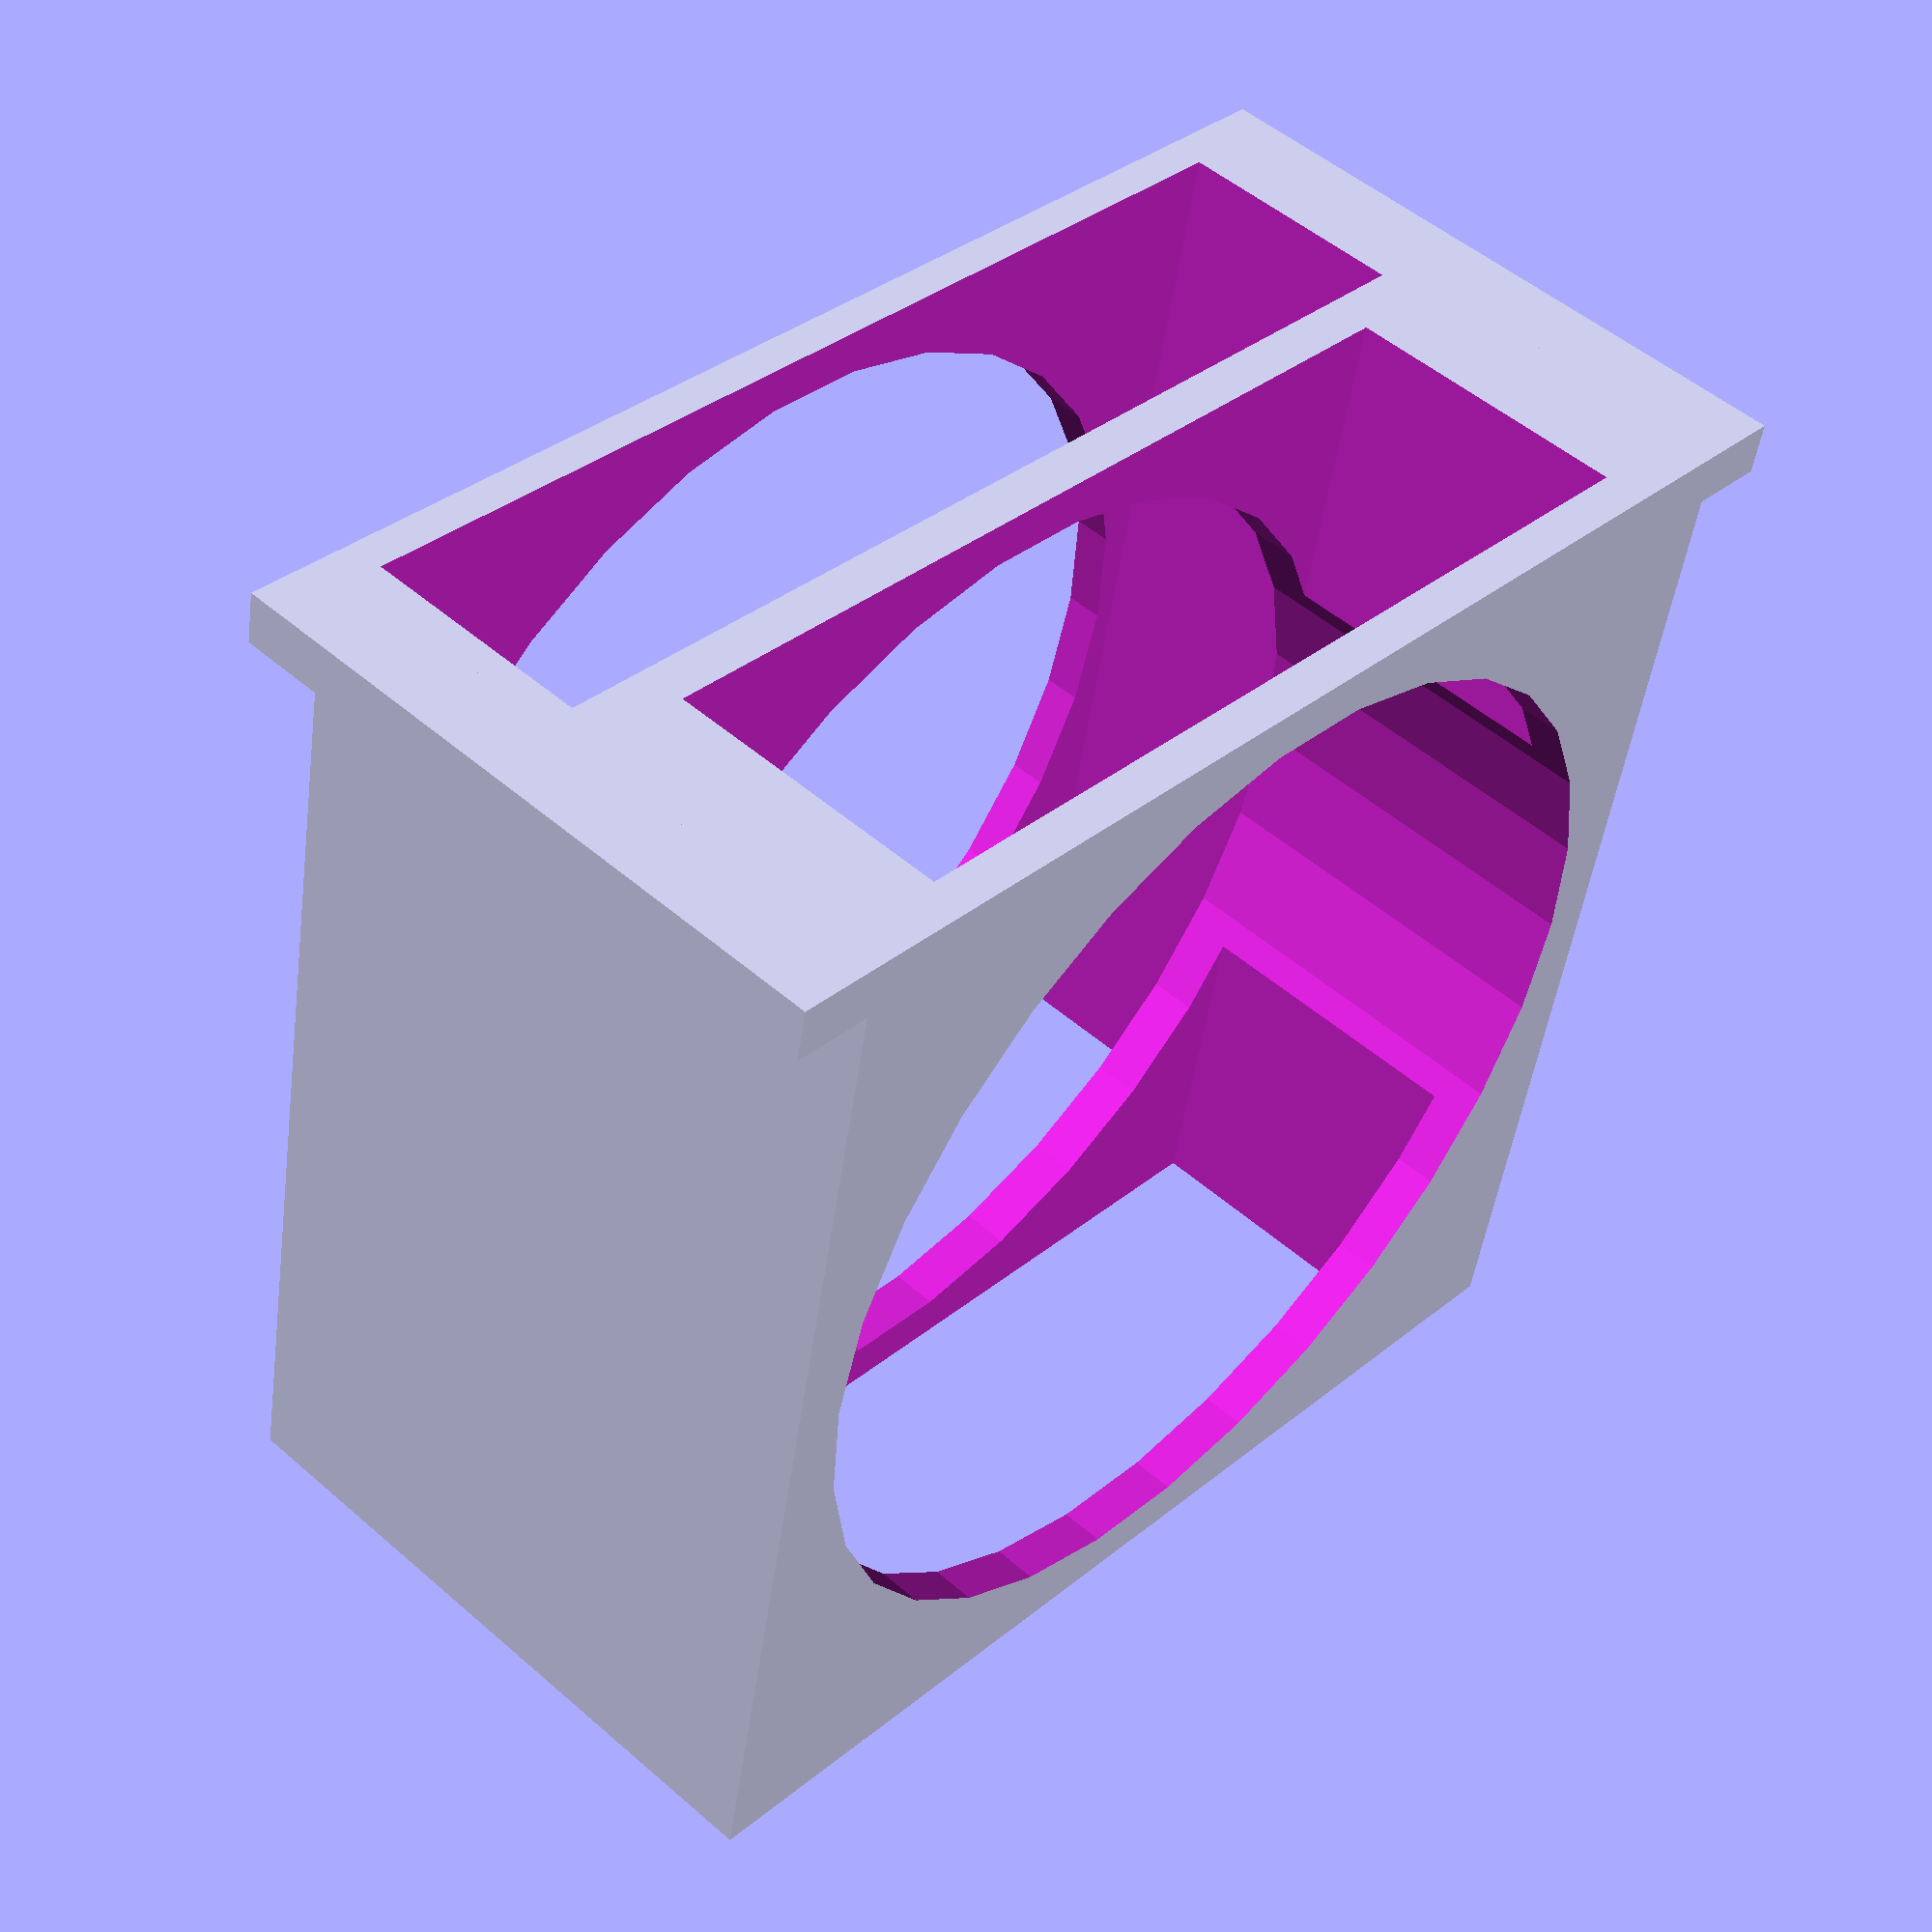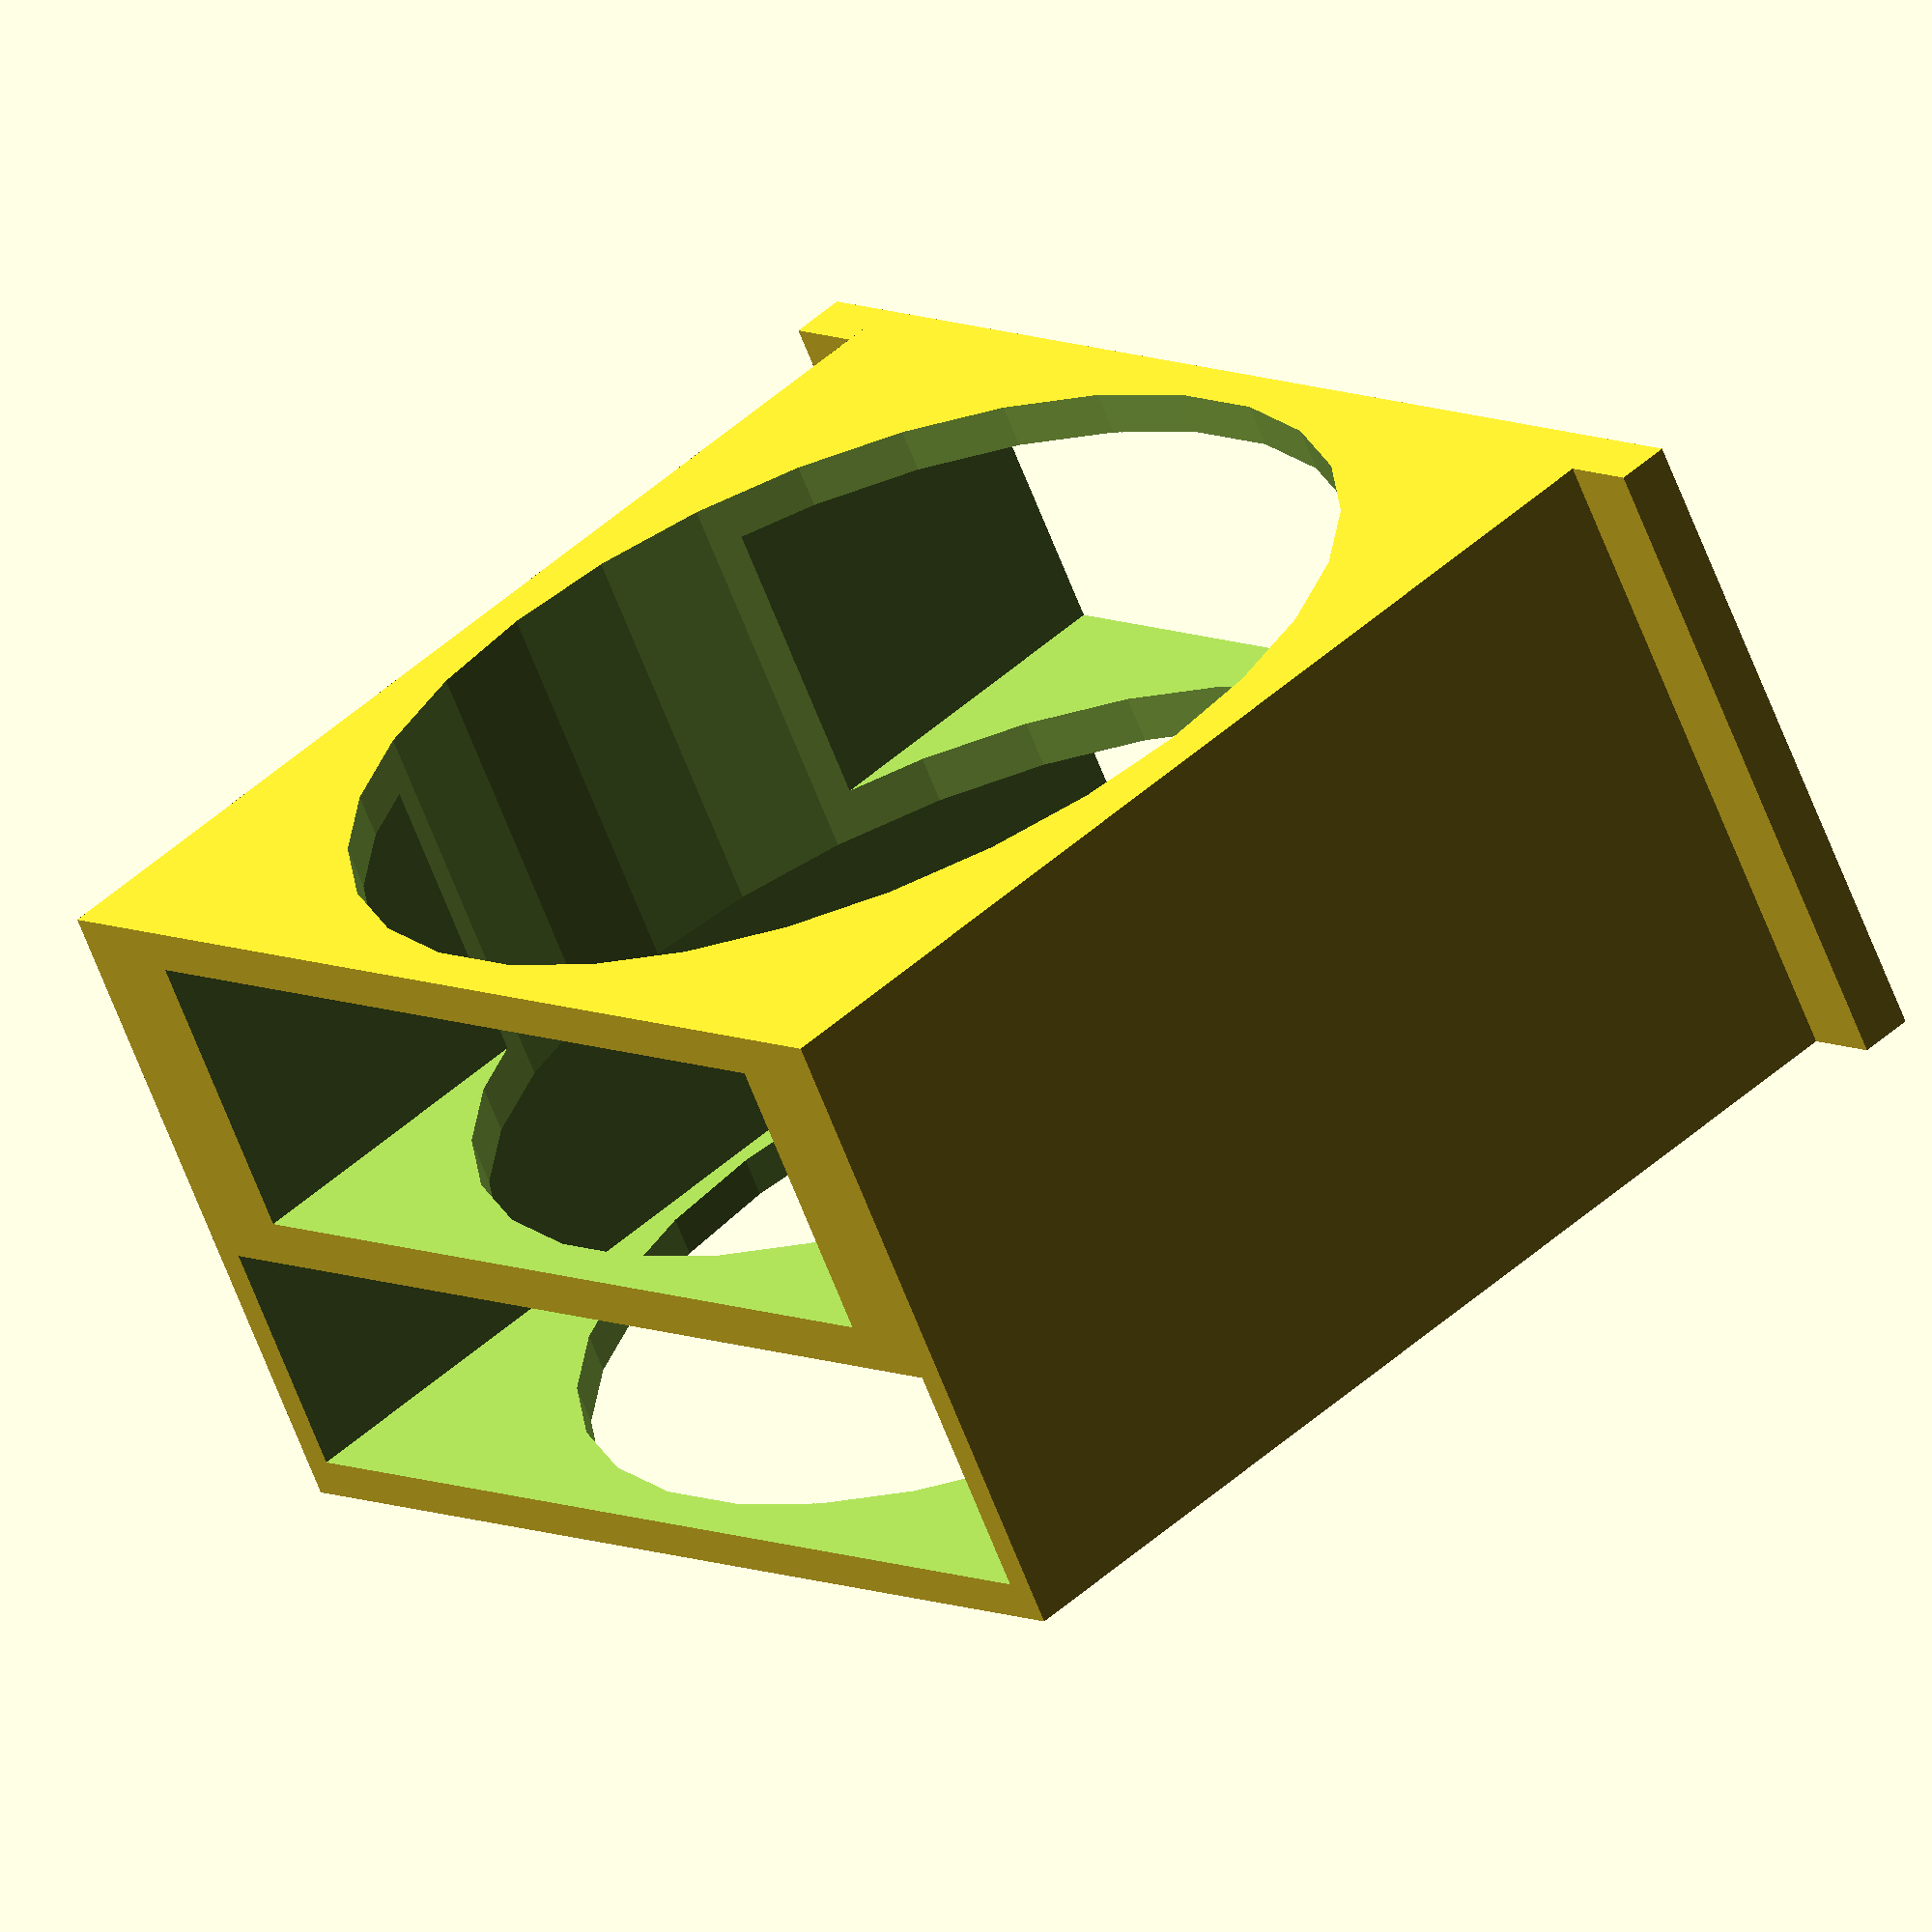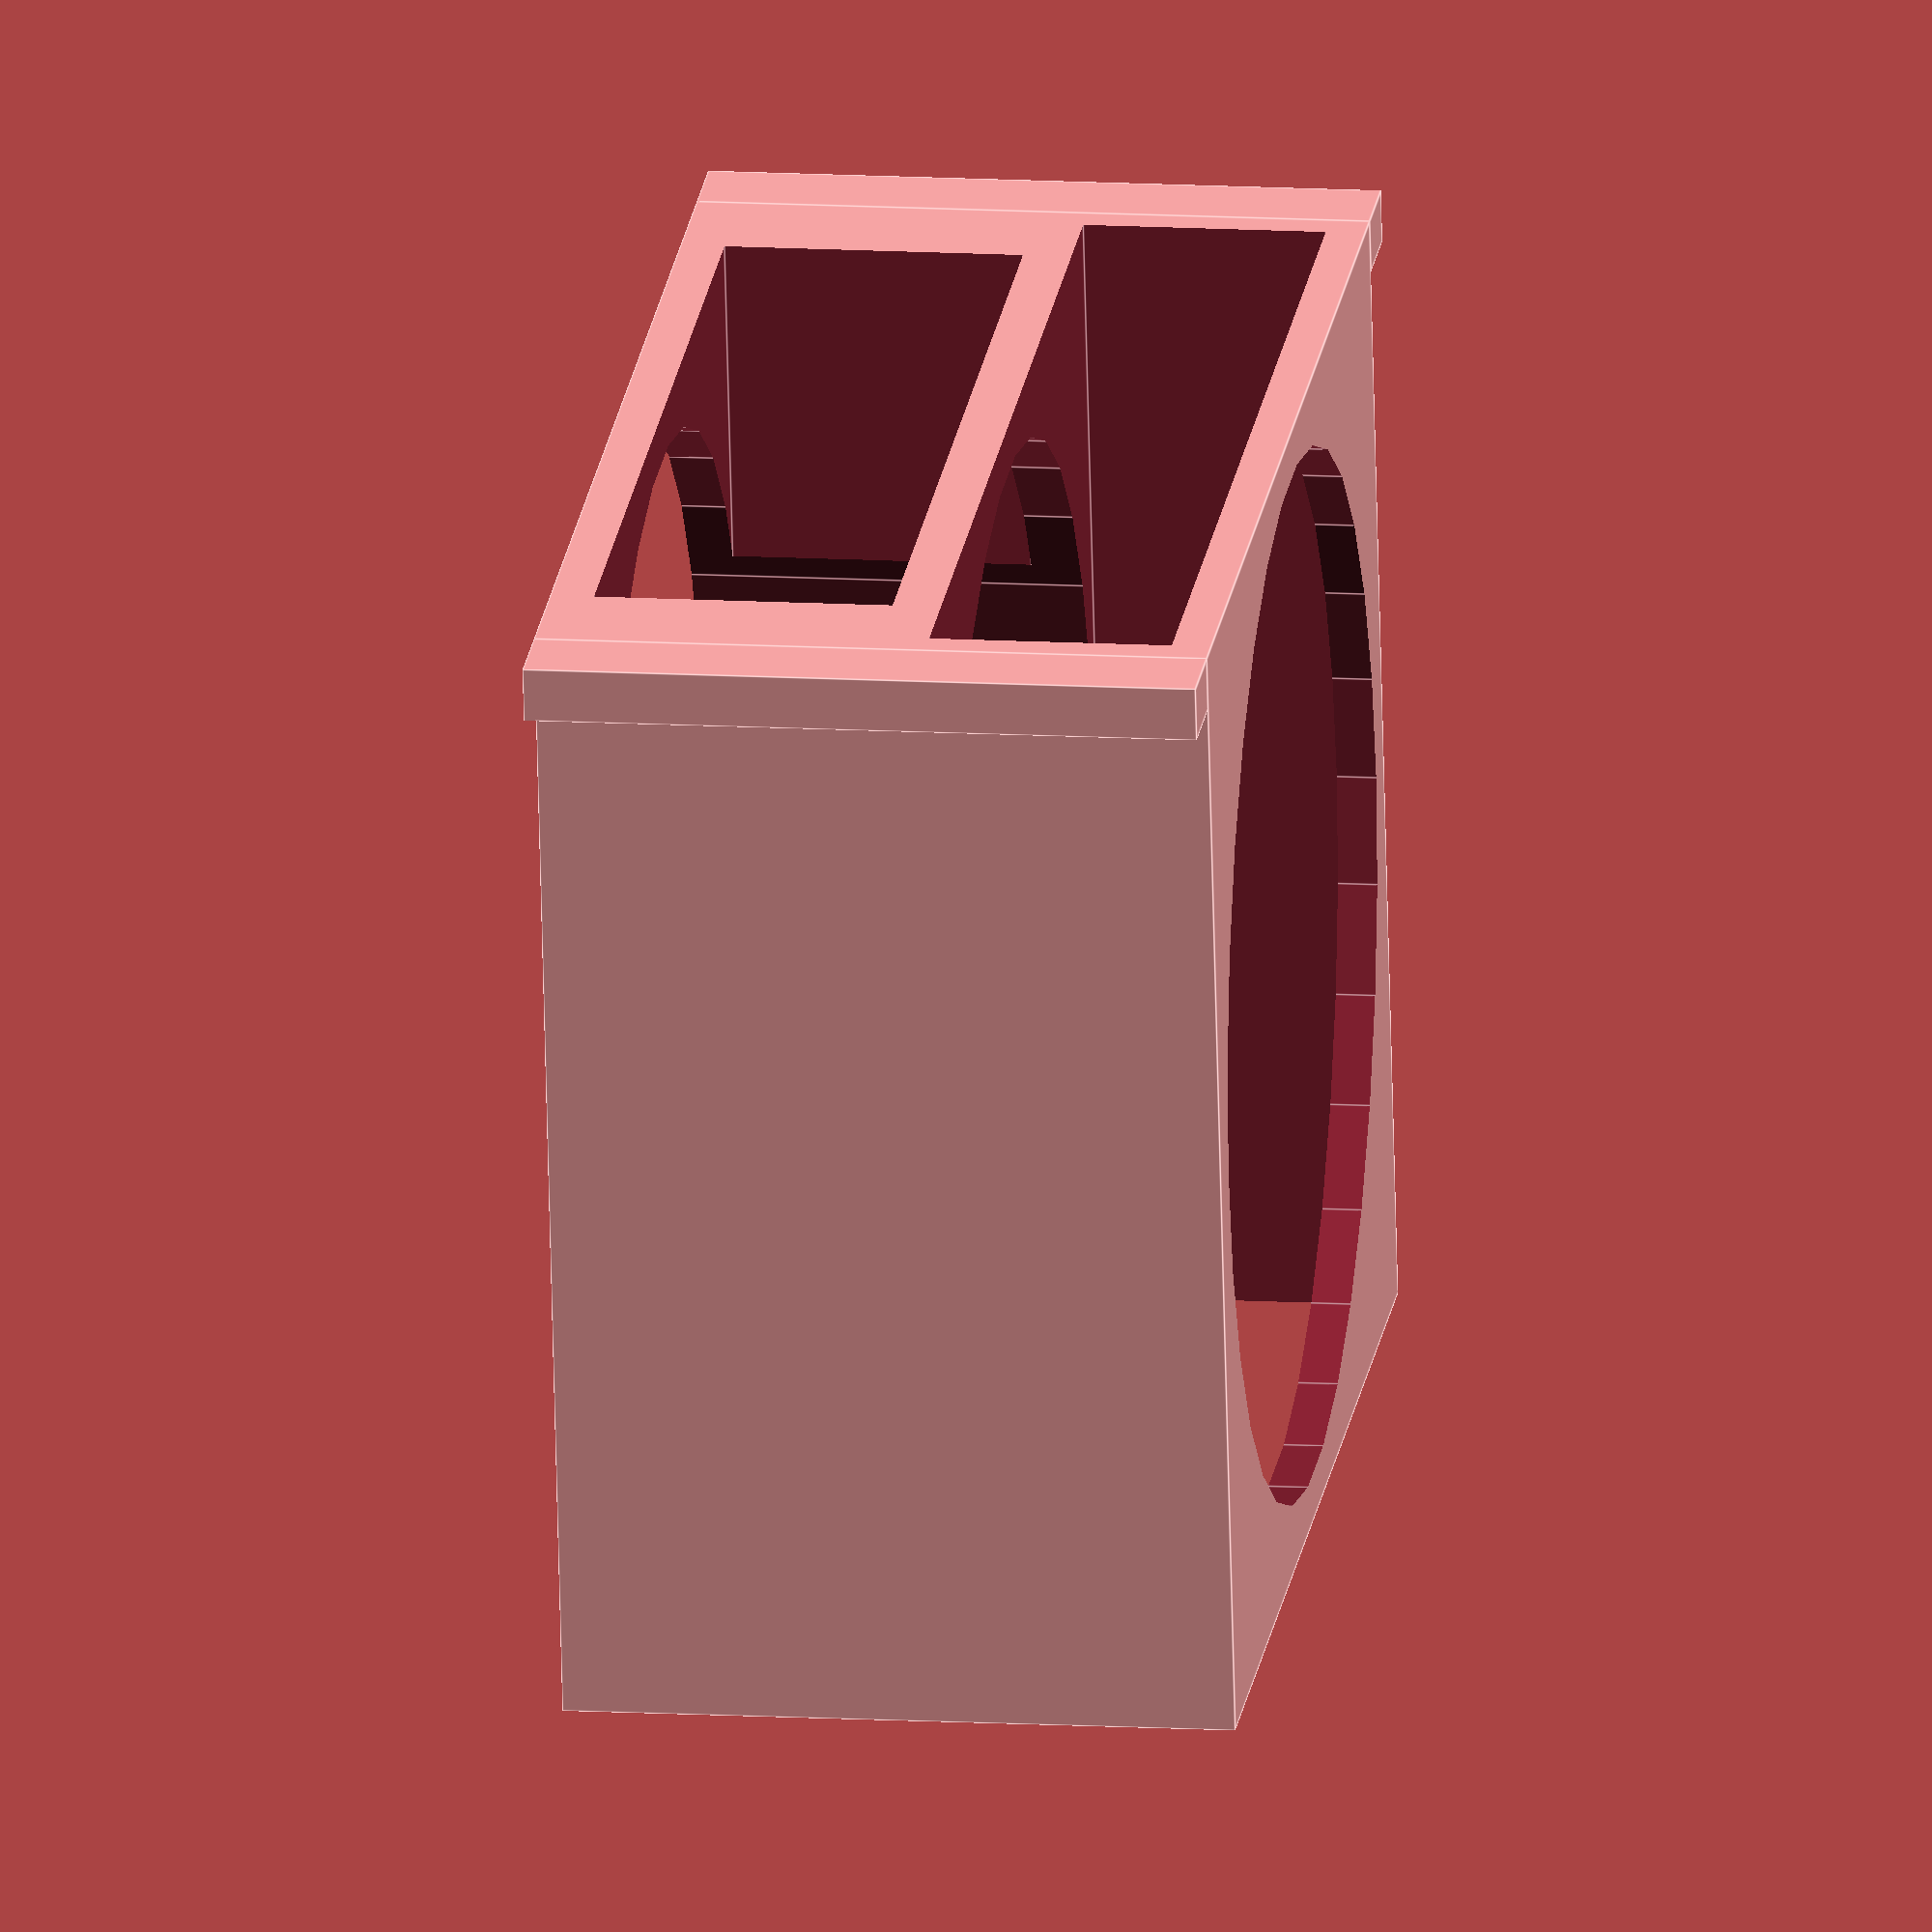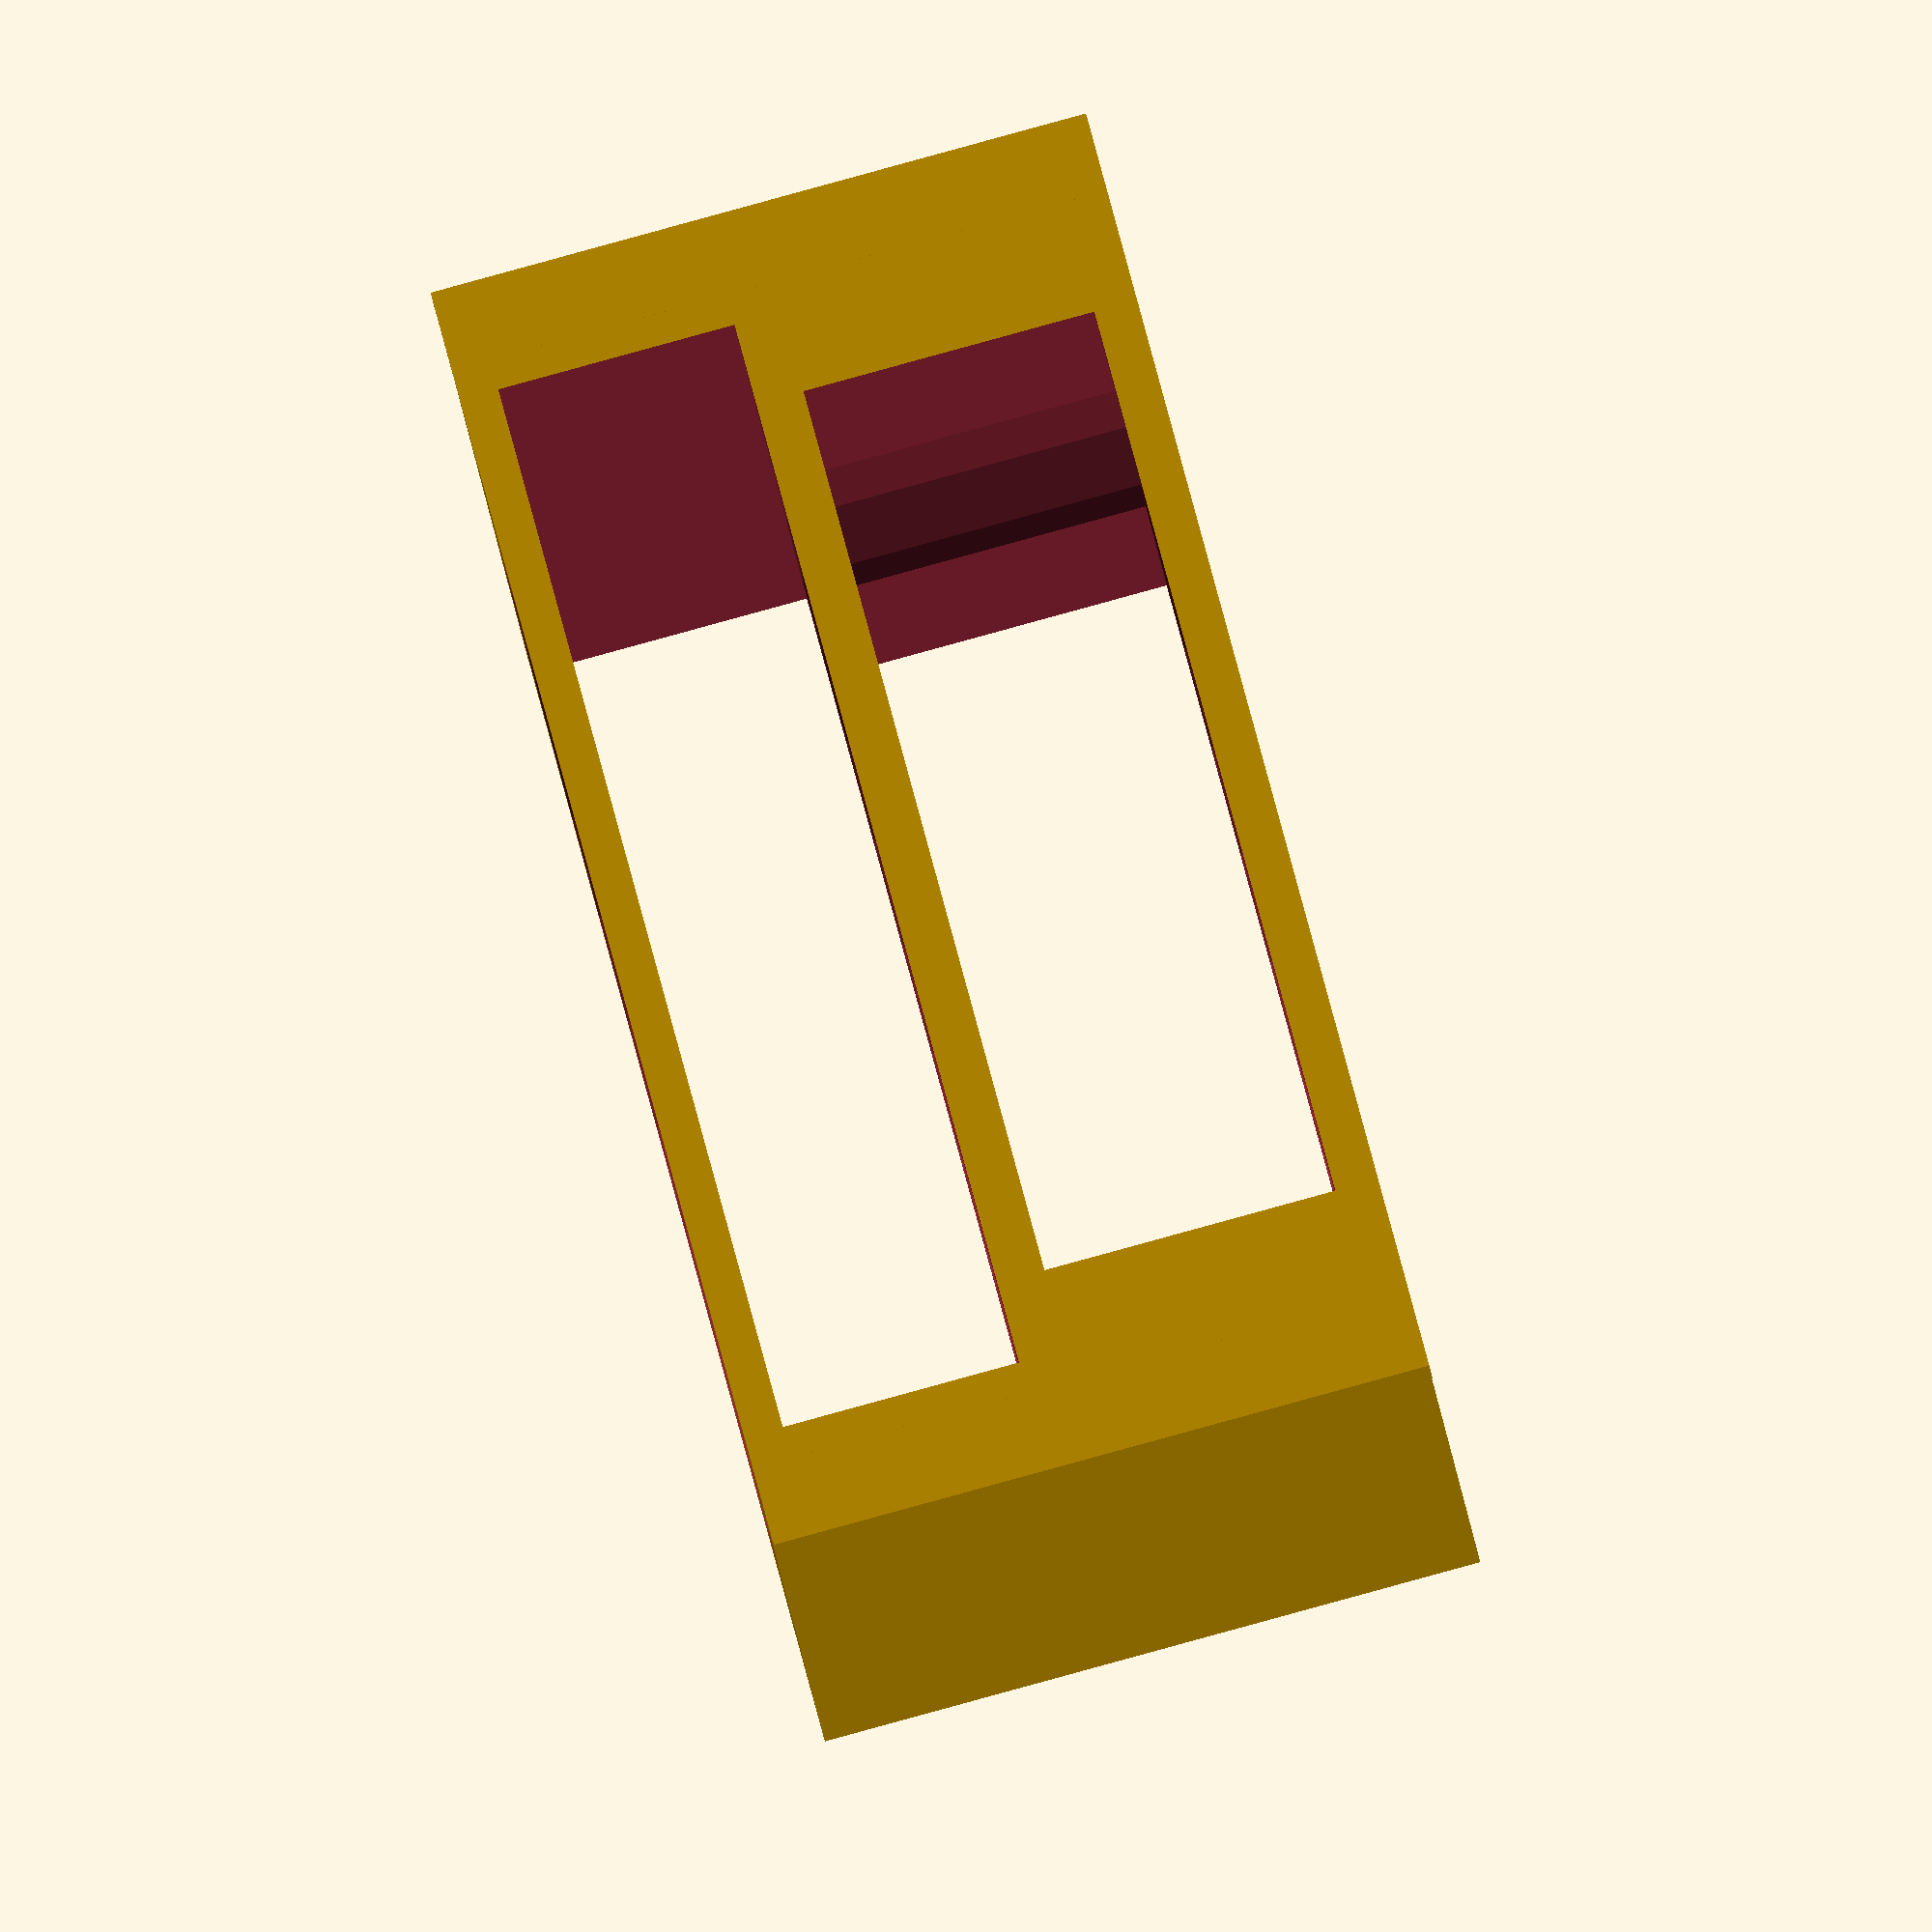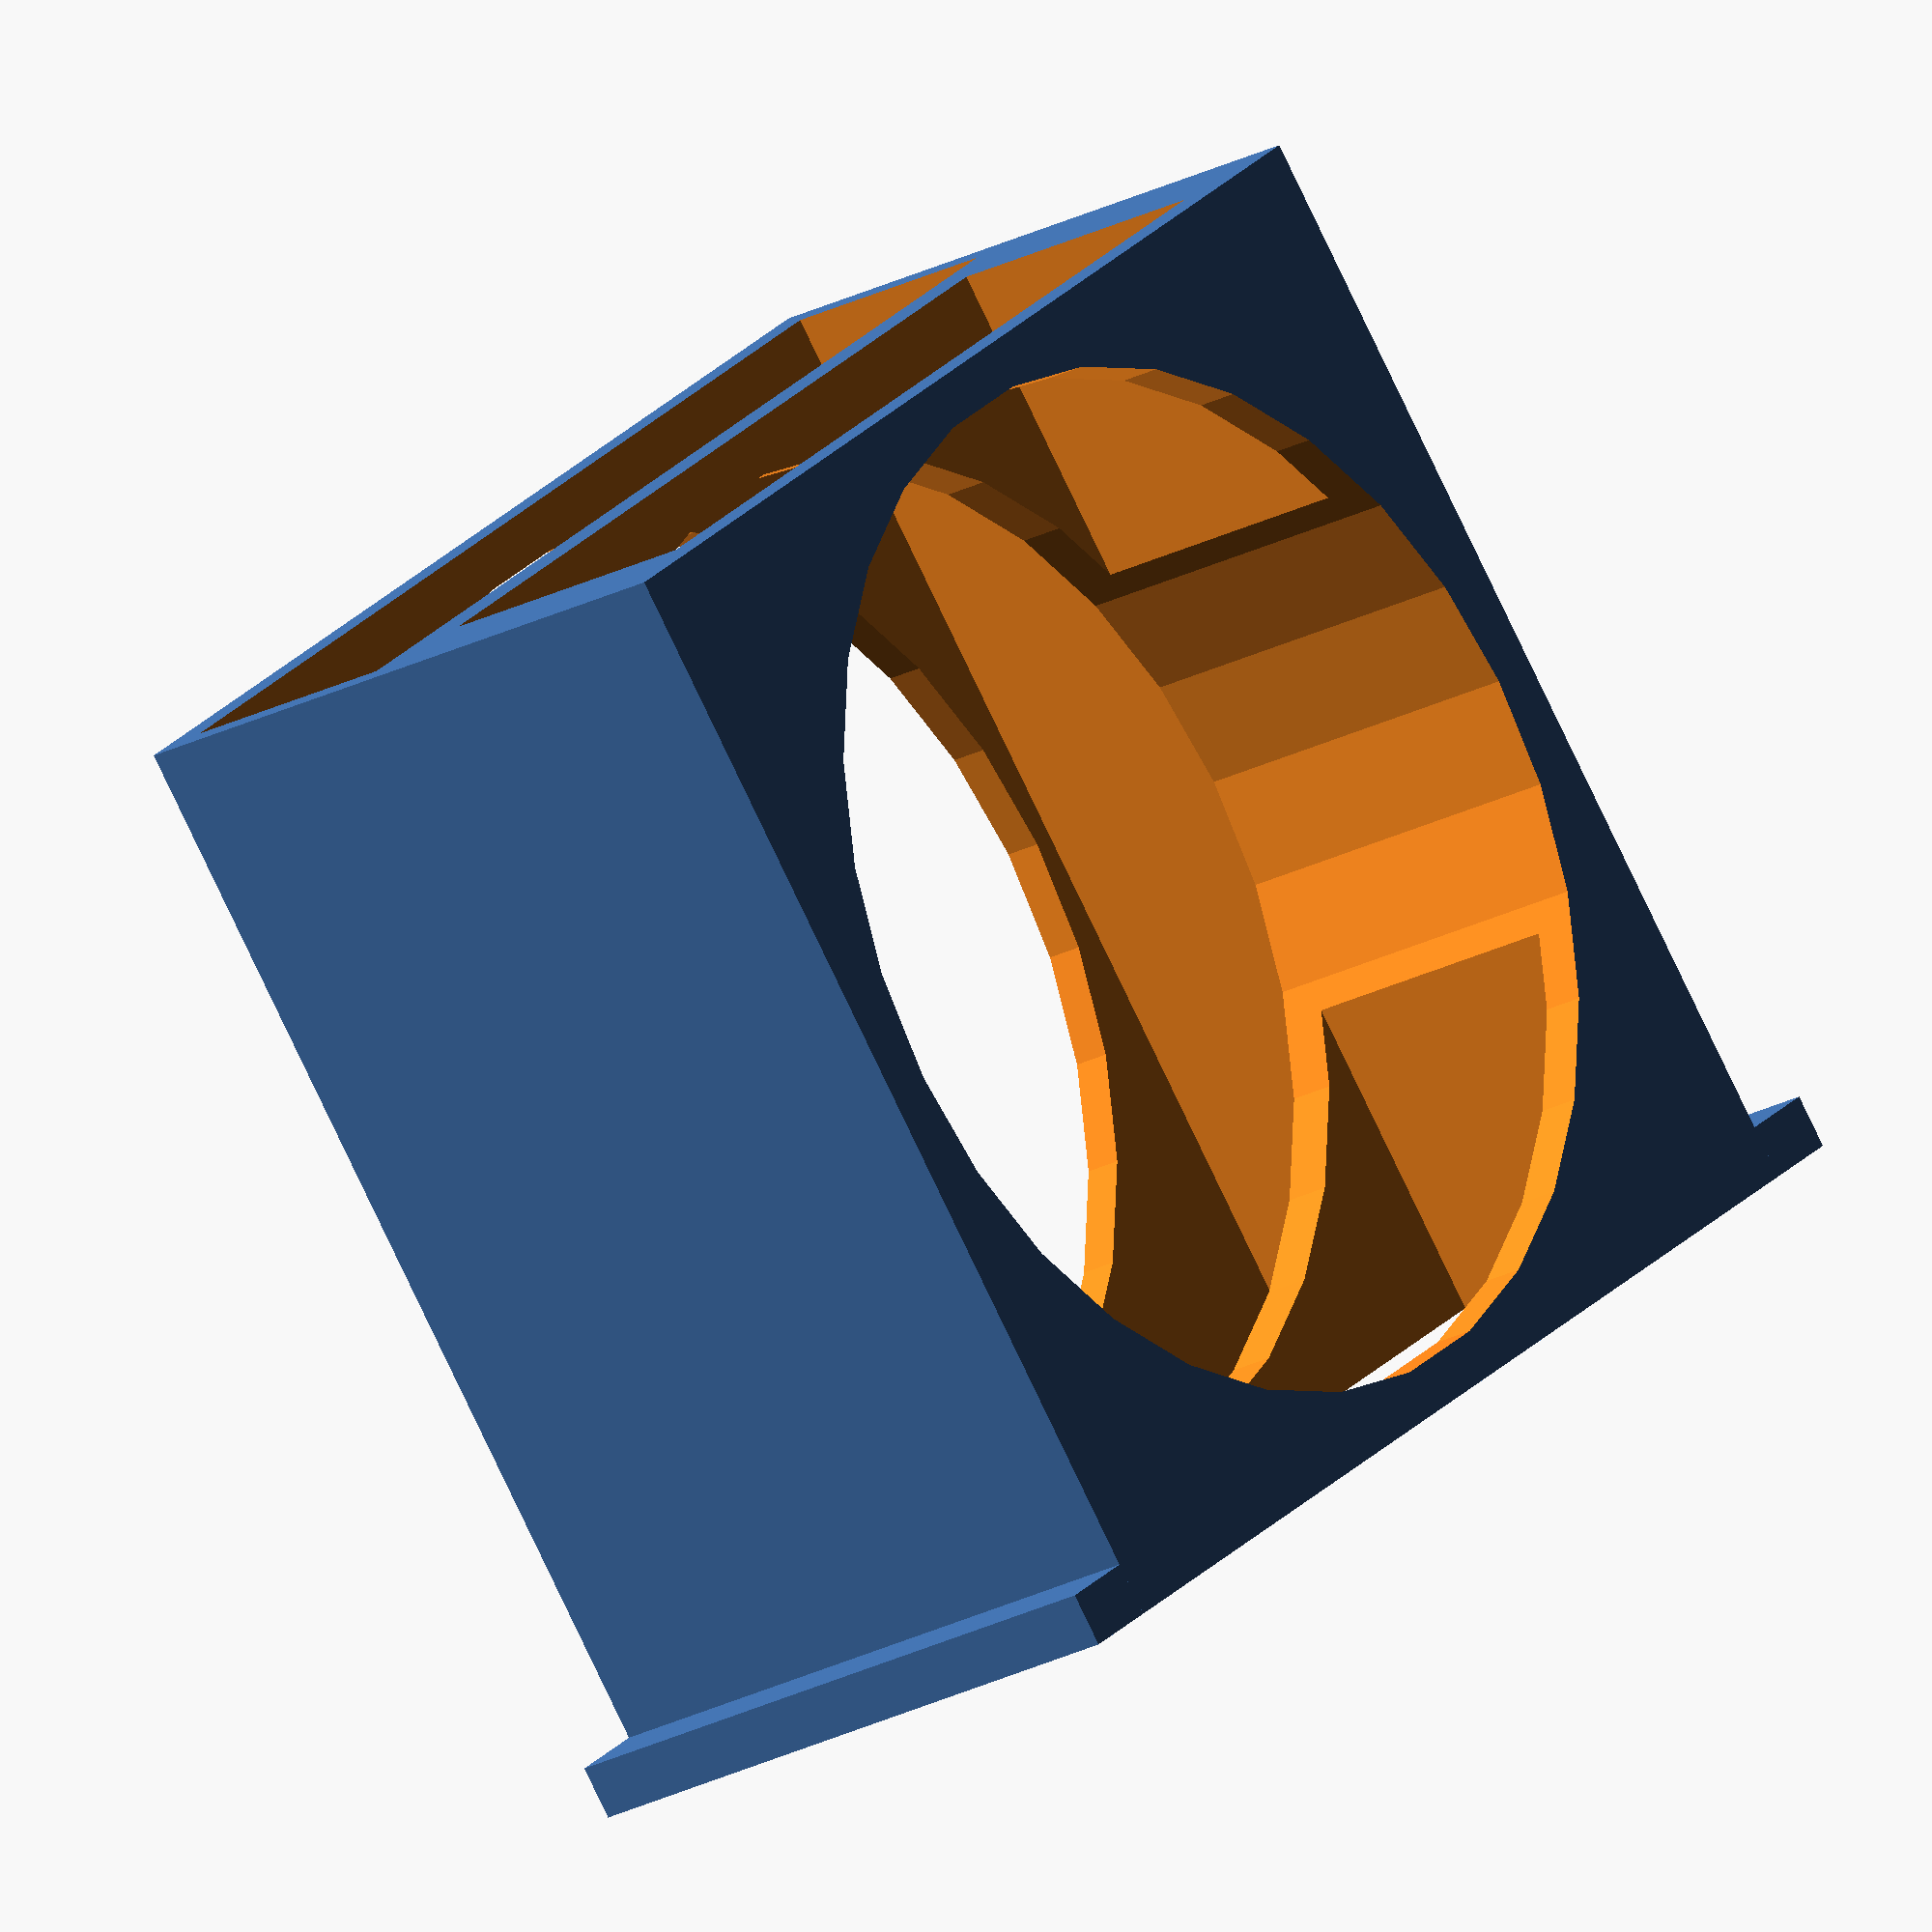
<openscad>

module baseunit(){
	difference(){
		cube([128,126,74.09],center=true);
		translate([-60.5,-65,6]){
			cube([121,130,26.71]);
			}
		}
	}

module CondCut(){
difference(){
	baseunit();
	translate([-51.25,-65,-32.21]){
		cube([102.5,130,32.88]);
			}
	}
}

difference(){
	CondCut();
	cylinder(h=75, r=116/2, center=true);
	}

translate([-73,57,-37.045]){
	cube([9,6,74.09]);
}

translate([64,57,-37.045]){
	cube([9,6,74.09]);
}

</openscad>
<views>
elev=129.7 azim=168.7 roll=46.3 proj=p view=solid
elev=244.5 azim=131.3 roll=339.0 proj=o view=solid
elev=168.1 azim=169.9 roll=261.9 proj=o view=edges
elev=270.5 azim=346.3 roll=74.7 proj=o view=solid
elev=201.6 azim=38.6 roll=46.2 proj=o view=solid
</views>
